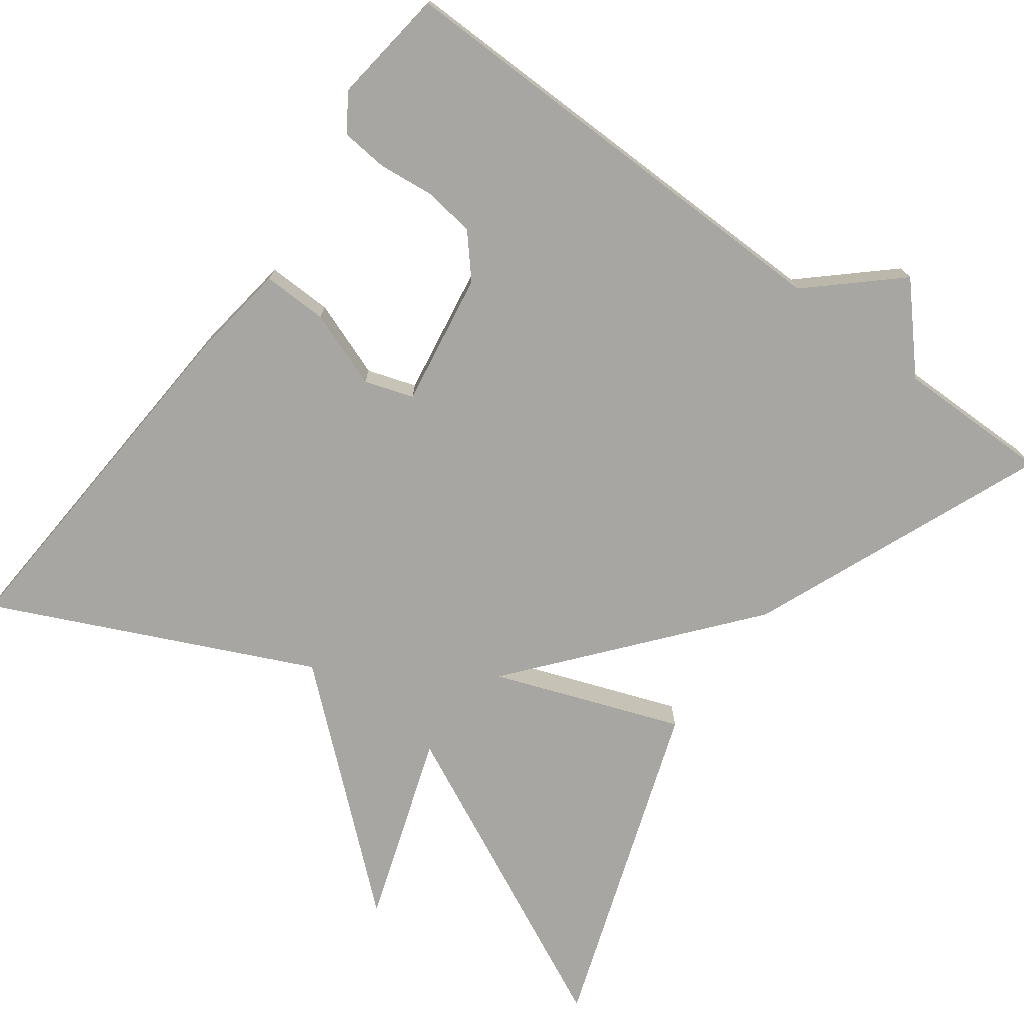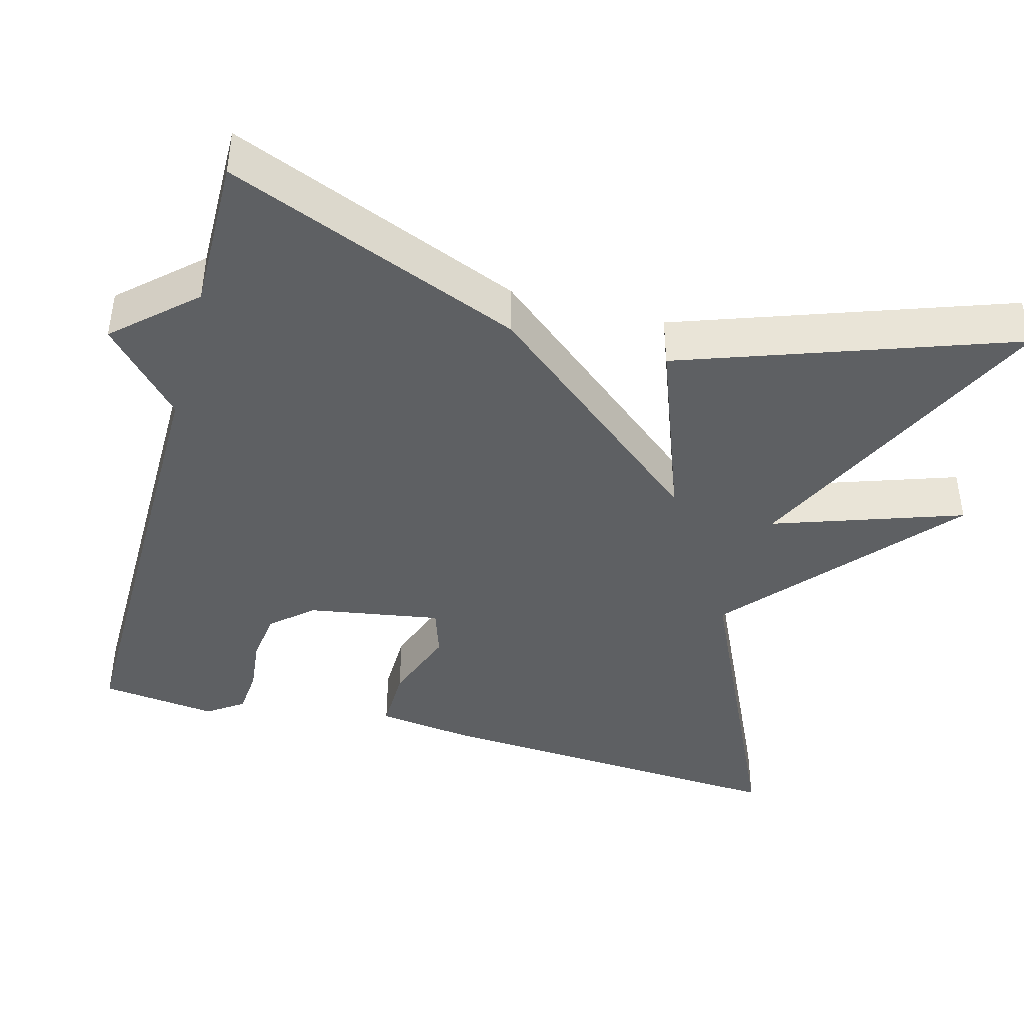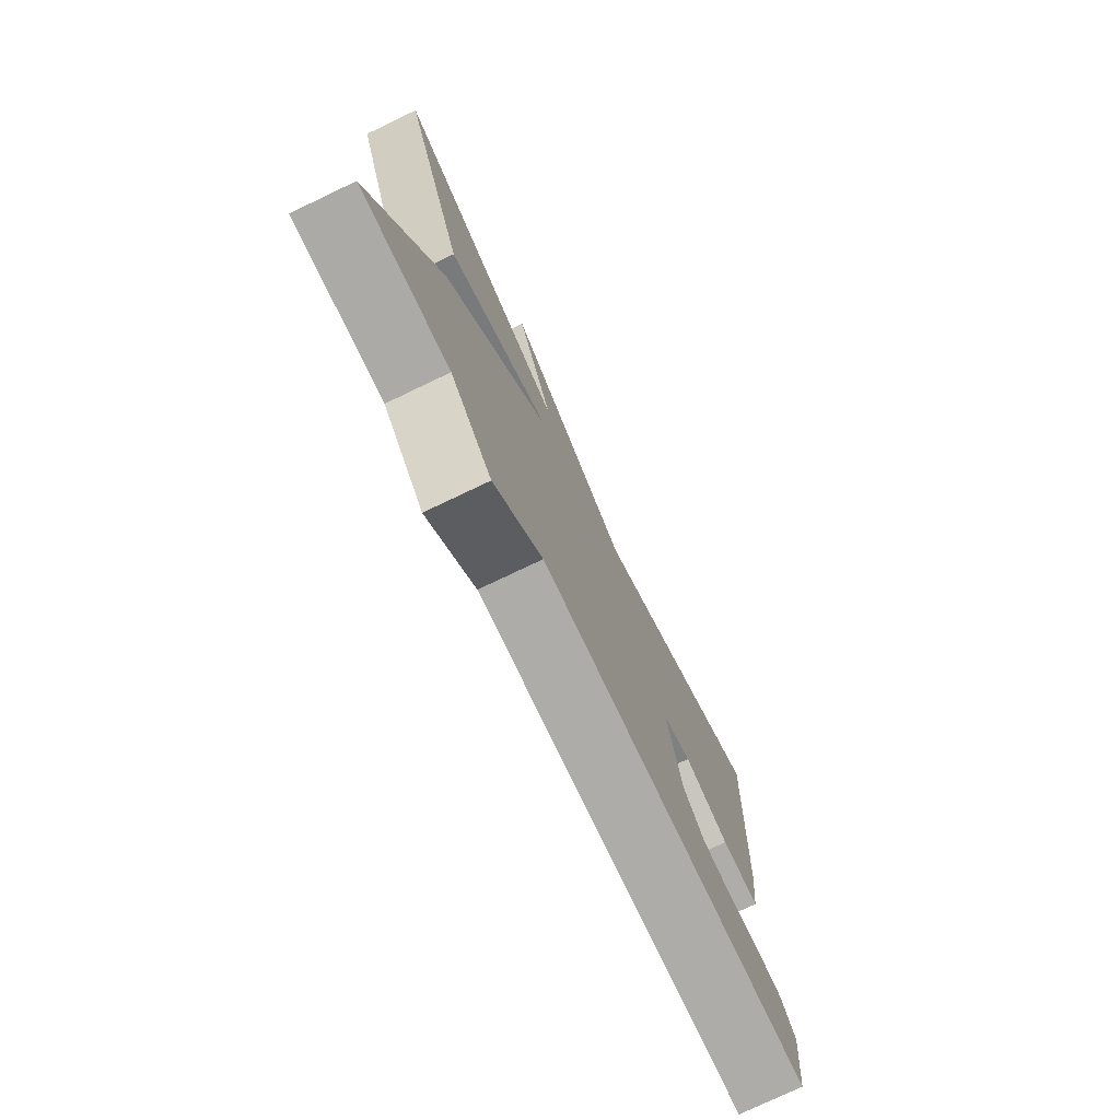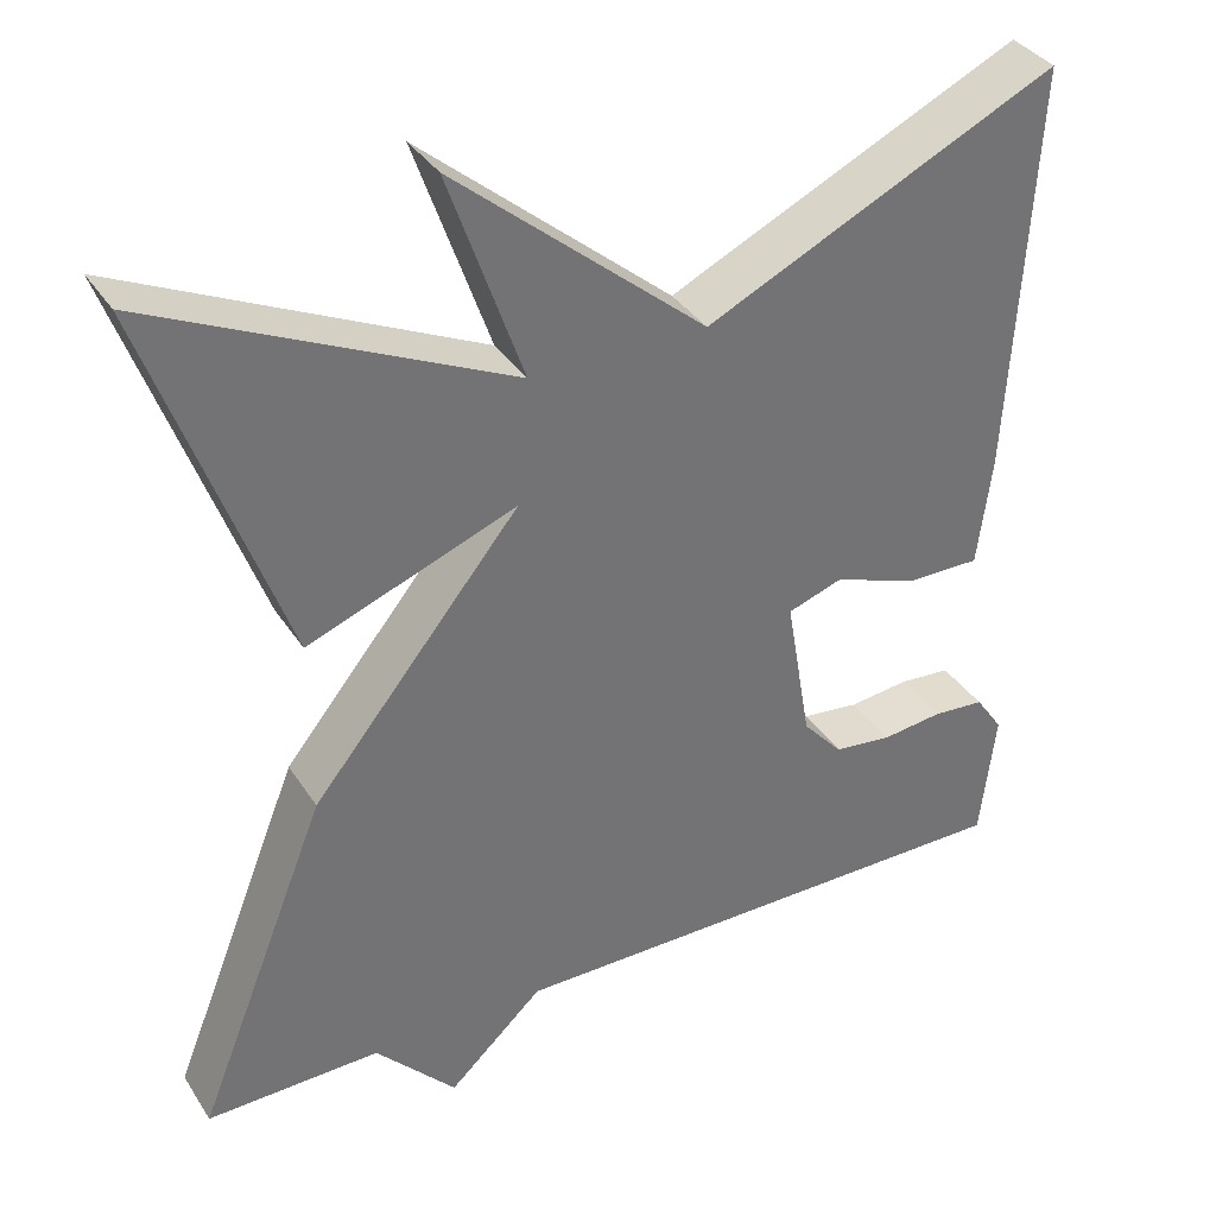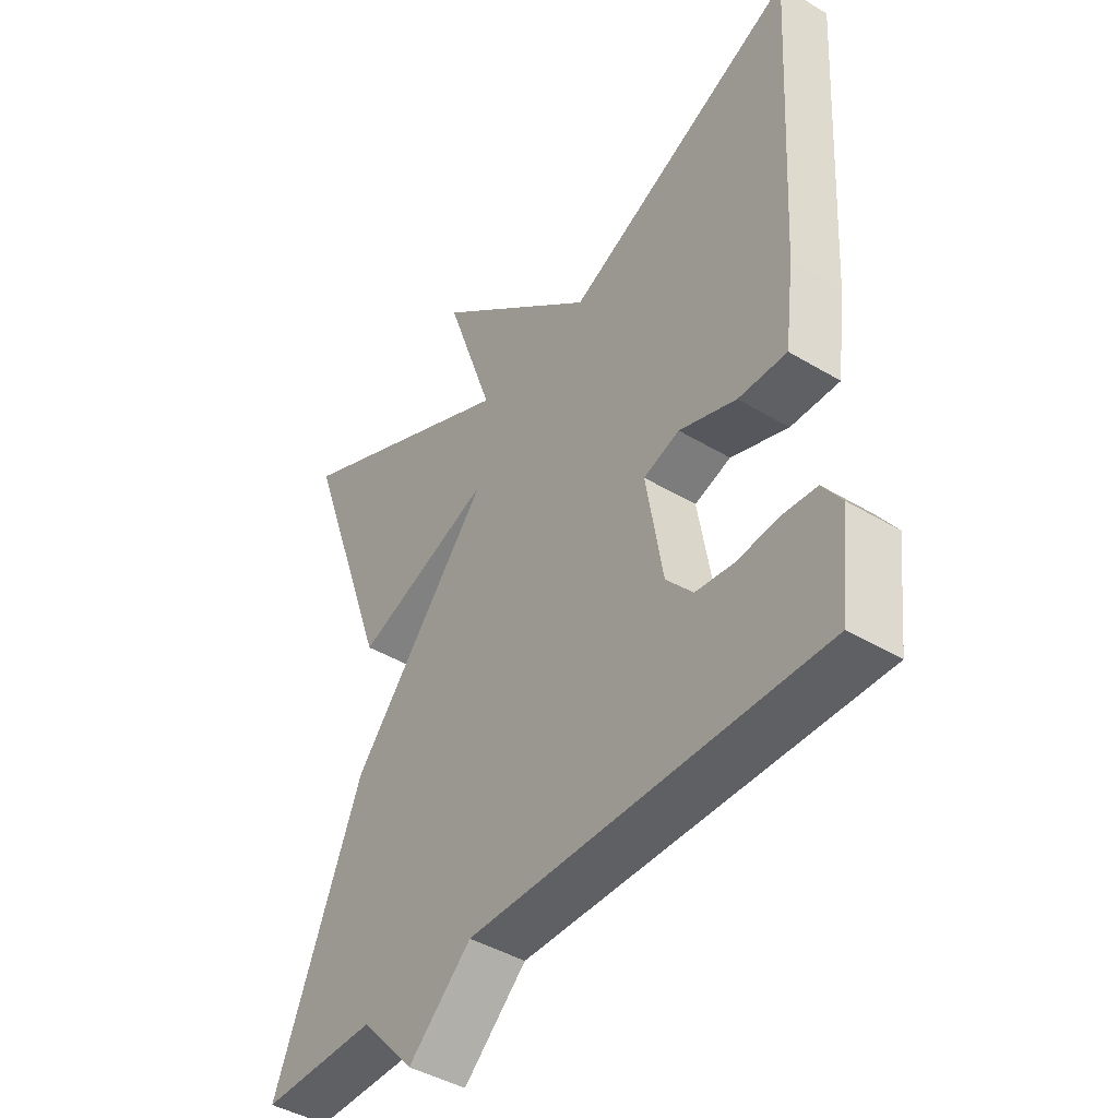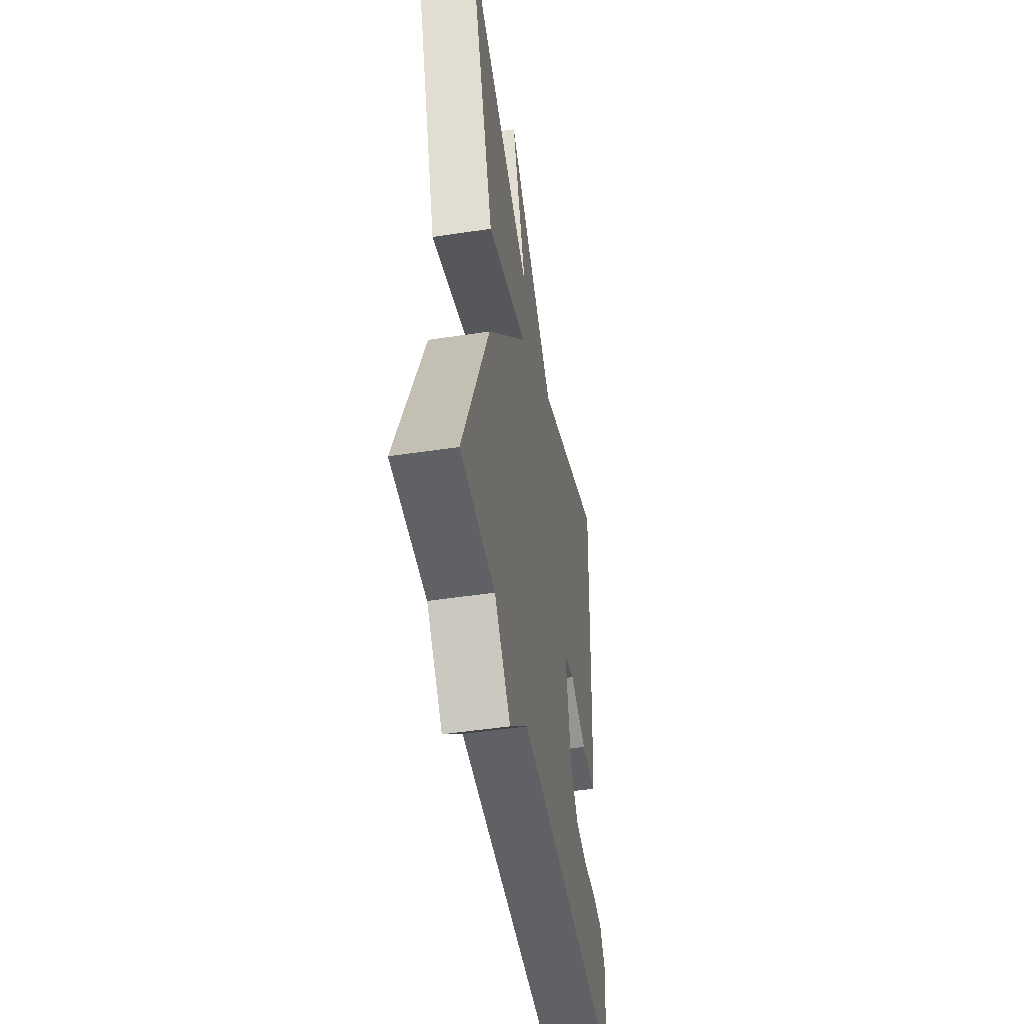
<metadata>
{"format":"obj","ext":"obj","renderer":"f3d","projection":"perspective","resolution":1024,"background":"white","views":[{"elev":-74.3,"azim":143.1,"up":"+Y"},{"elev":-42.2,"azim":-105.4,"up":"+Y"},{"elev":-76.5,"azim":-64.5,"up":"+Z"},{"elev":36.2,"azim":-28.9,"up":"+Z"},{"elev":-42.9,"azim":54.4,"up":"+Z"},{"elev":-48.4,"azim":-80.4,"up":"+Z"}]}
</metadata>
<code>
v 0.5 0.07 0.5
v 0.474 0.07 0.033
v 0.458 0.07 -0.093
v 0.375 0.07 -0.092
v 0.277 0.07 -0.057
v 0.215 0.07 -0.078
v 0.244 0.07 -0.248
v 0.29 0.07 -0.3
v 0.356 0.07 -0.308
v 0.426 0.07 -0.3
v 0.485 0.07 -0.305
v 0.517 0.07 -0.351
v 0.5 0.07 -0.5
v -0.102 0.07 -0.497
v -0.21 0.07 -0.597
v -0.302 0.07 -0.497
v -0.5 0.07 -0.5
v -0.349 0.07 -0.122
v -0.112 0.07 0.168
v -0.349 0.07 0.078
v -0.5 0.07 0.5
v -0.099 0.07 0.311
v -0.183 0.07 0.552
v 0.101 0.07 0.311
v 0.5 0 0.5
v 0.474 0 0.033
v 0.458 0 -0.093
v 0.375 0 -0.092
v 0.277 0 -0.057
v 0.215 0 -0.078
v 0.244 0 -0.248
v 0.29 0 -0.3
v 0.356 0 -0.308
v 0.426 0 -0.3
v 0.485 0 -0.305
v 0.517 0 -0.351
v 0.5 0 -0.5
v -0.102 0 -0.497
v -0.21 0 -0.597
v -0.302 0 -0.497
v -0.5 0 -0.5
v -0.349 0 -0.122
v -0.112 0 0.168
v -0.349 0 0.078
v -0.5 0 0.5
v -0.099 0 0.311
v -0.183 0 0.552
v 0.101 0 0.311
f 22 23 24
f 19 20 21 22
f 19 22 24
f 19 24 1
f 18 19 1
f 17 18 1
f 16 17 1
f 14 15 16 1
f 12 13 14
f 11 12 14
f 10 11 14
f 9 10 14
f 8 9 14
f 7 8 14
f 6 7 14
f 3 4 5
f 2 3 5
f 1 2 5
f 1 5 6
f 1 6 14
f 48 47 46
f 46 45 44 43
f 48 46 43
f 25 48 43
f 25 43 42
f 25 42 41
f 25 41 40
f 25 40 39 38
f 38 37 36
f 38 36 35
f 38 35 34
f 38 34 33
f 38 33 32
f 38 32 31
f 38 31 30
f 29 28 27
f 29 27 26
f 29 26 25
f 30 29 25
f 38 30 25
f 1 25 26 2
f 2 26 27 3
f 3 27 28 4
f 4 28 29 5
f 5 29 30 6
f 6 30 31 7
f 7 31 32 8
f 8 32 33 9
f 9 33 34 10
f 10 34 35 11
f 11 35 36 12
f 12 36 37 13
f 13 37 38 14
f 14 38 39 15
f 15 39 40 16
f 16 40 41 17
f 17 41 42 18
f 18 42 43 19
f 19 43 44 20
f 20 44 45 21
f 21 45 46 22
f 22 46 47 23
f 23 47 48 24
f 24 48 25 1

</code>
